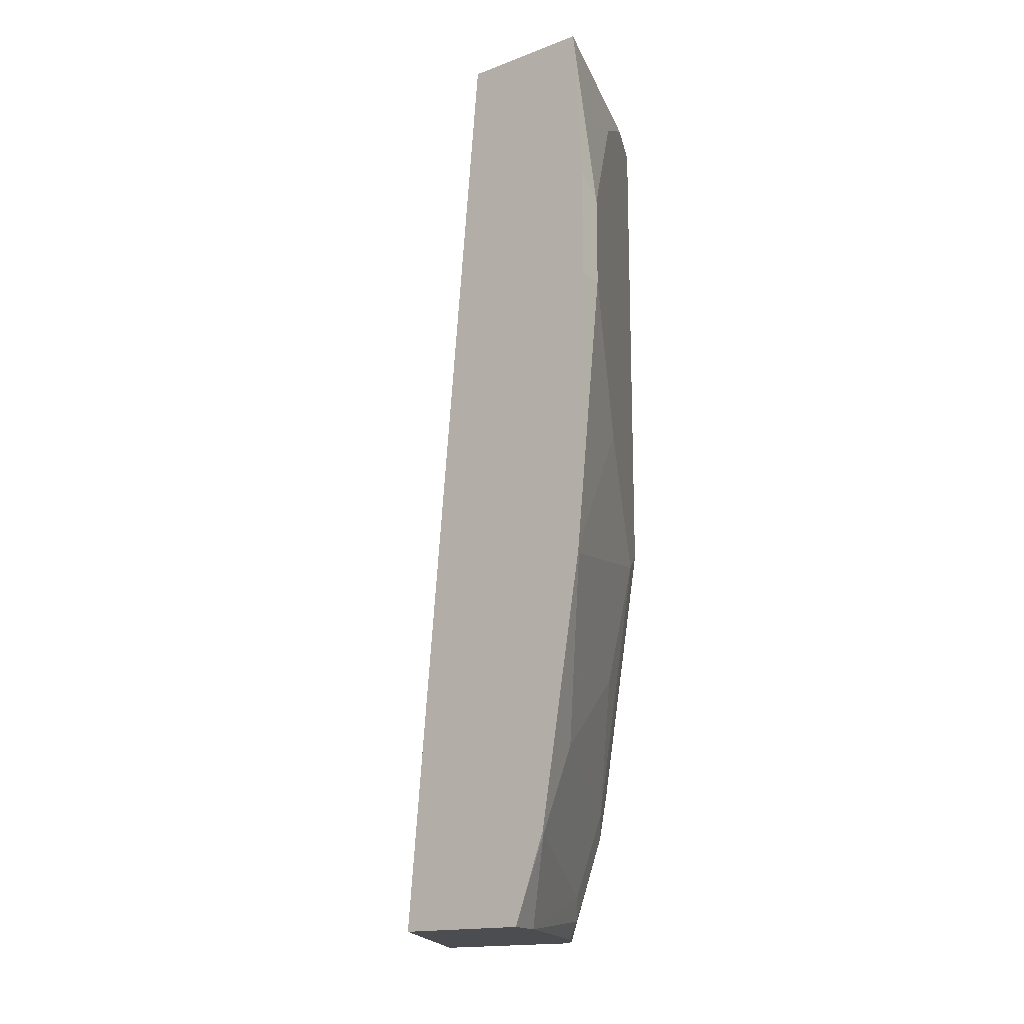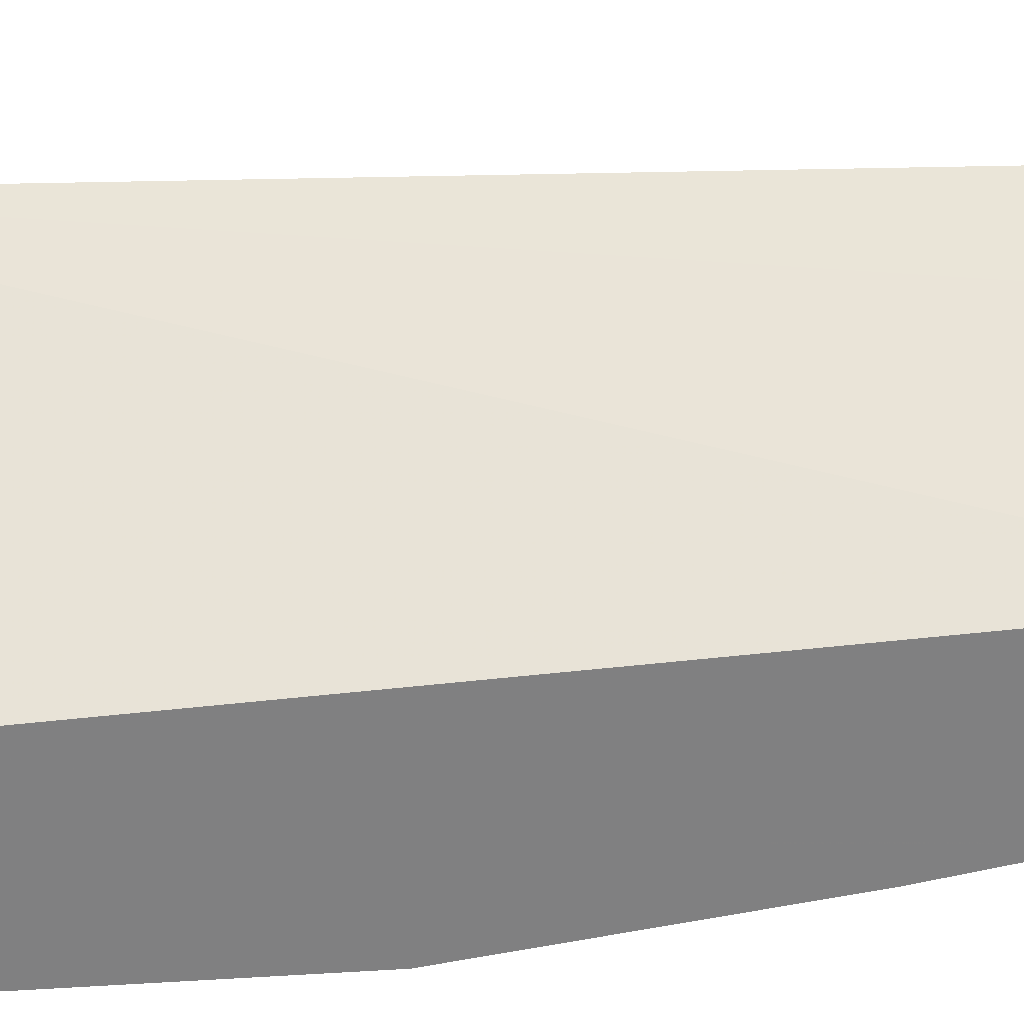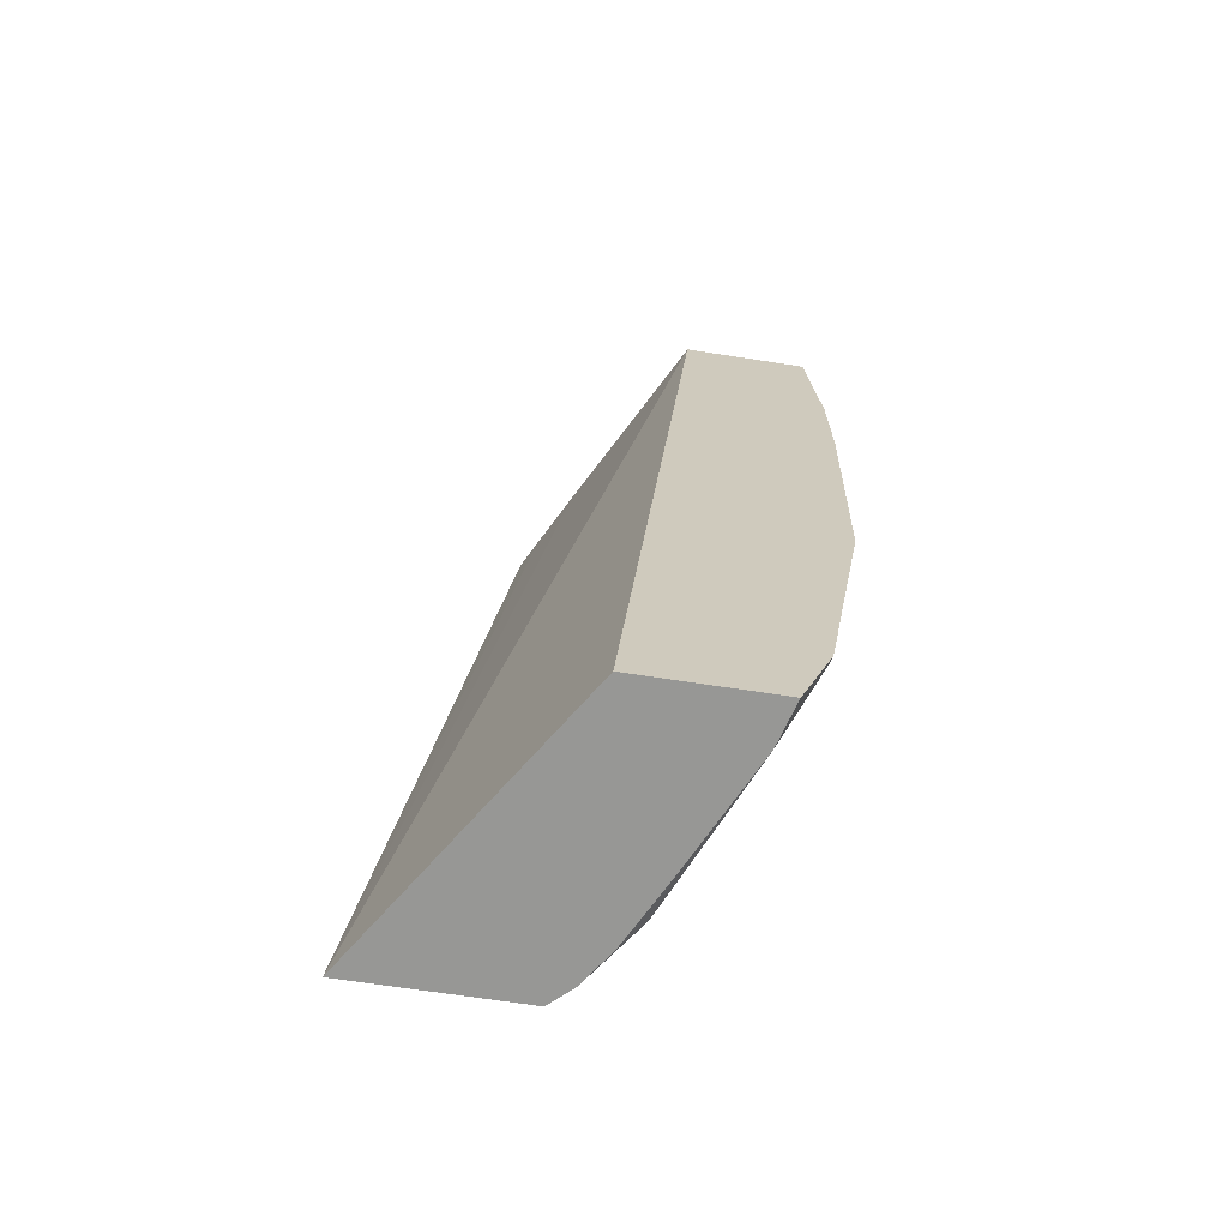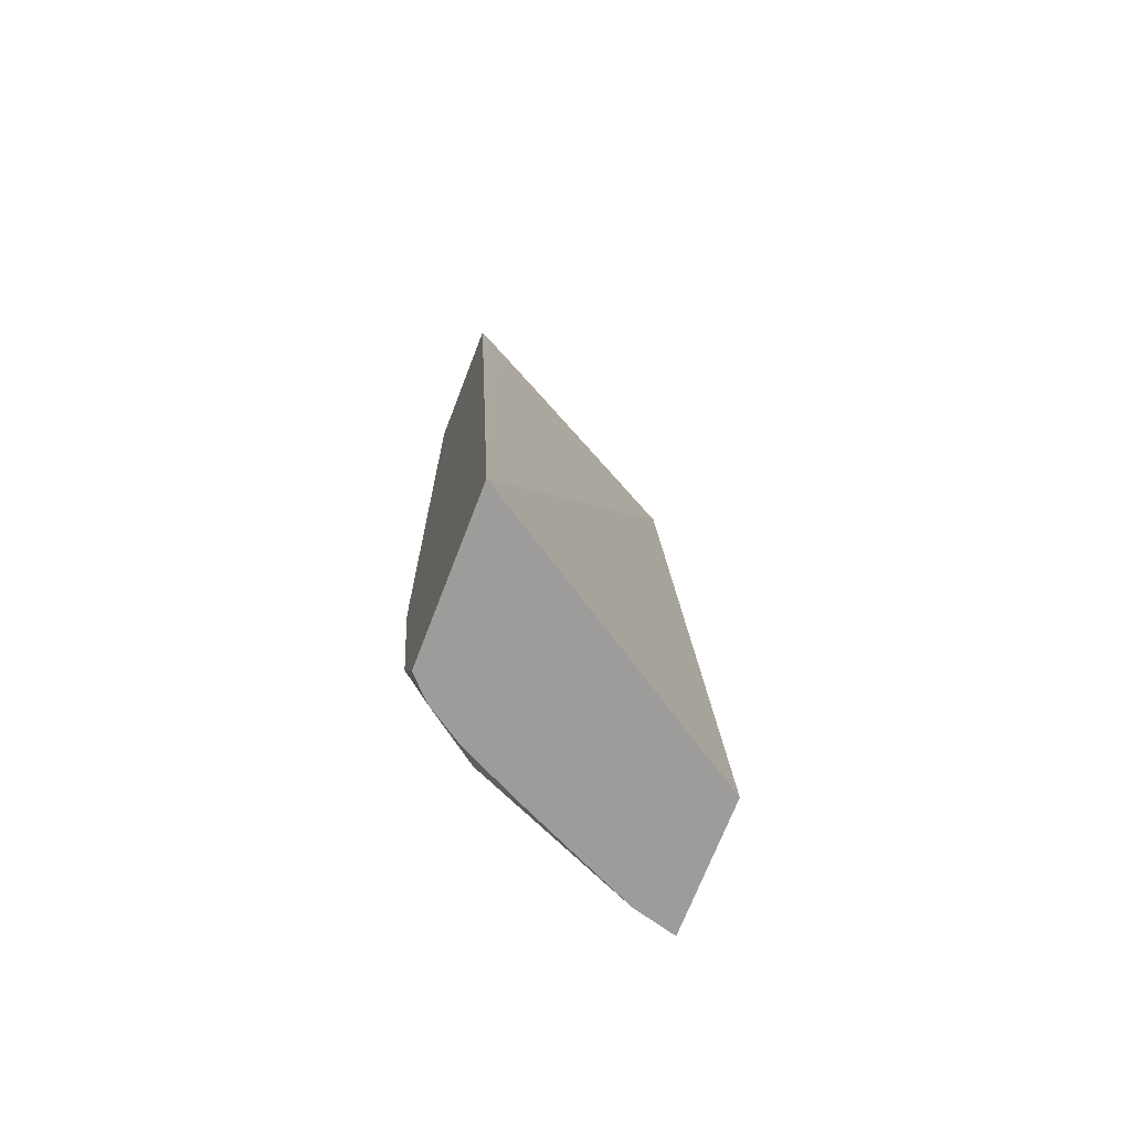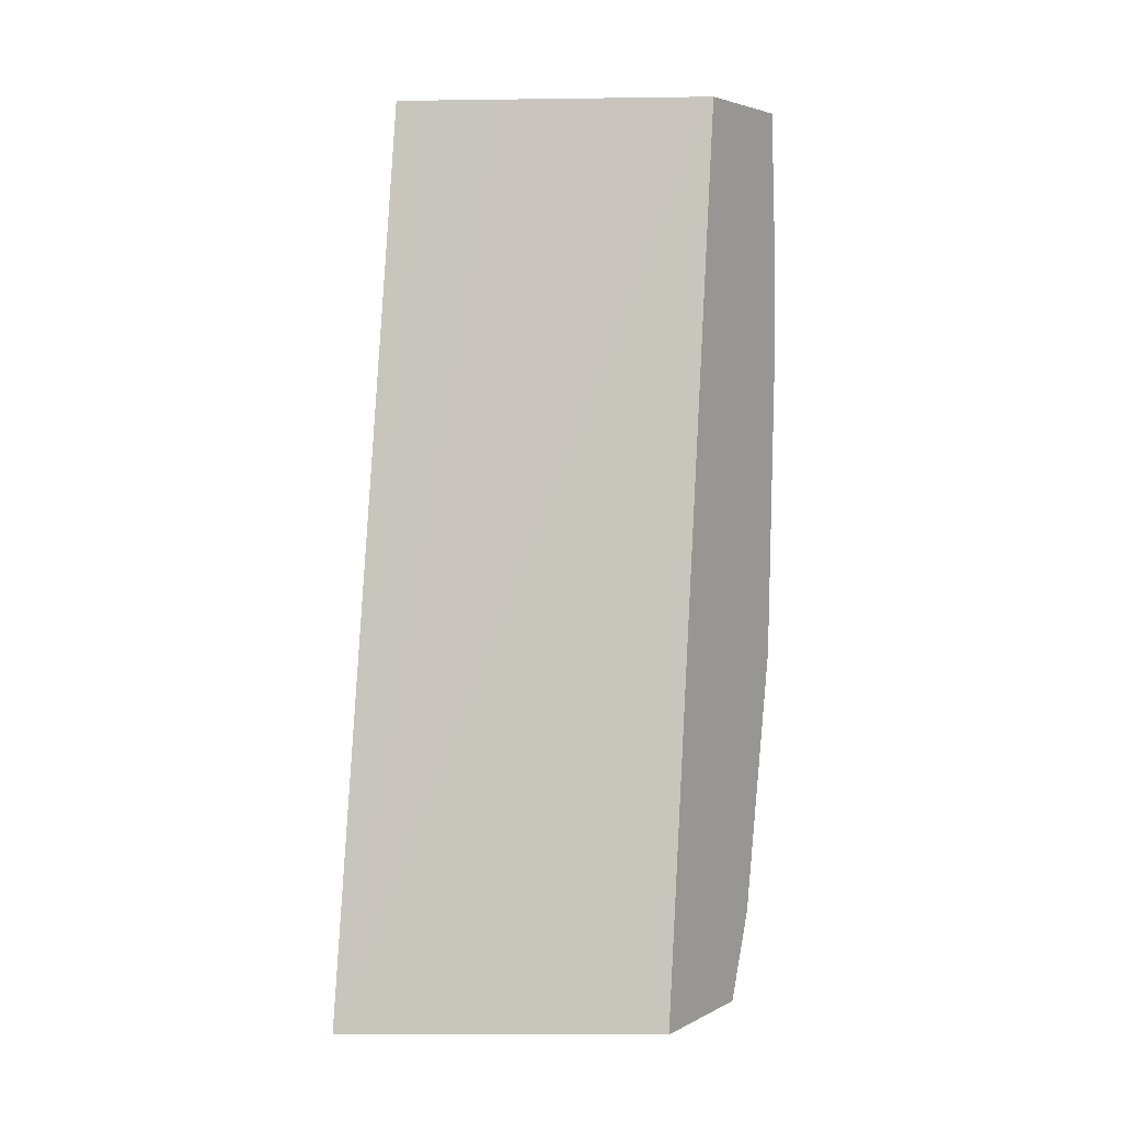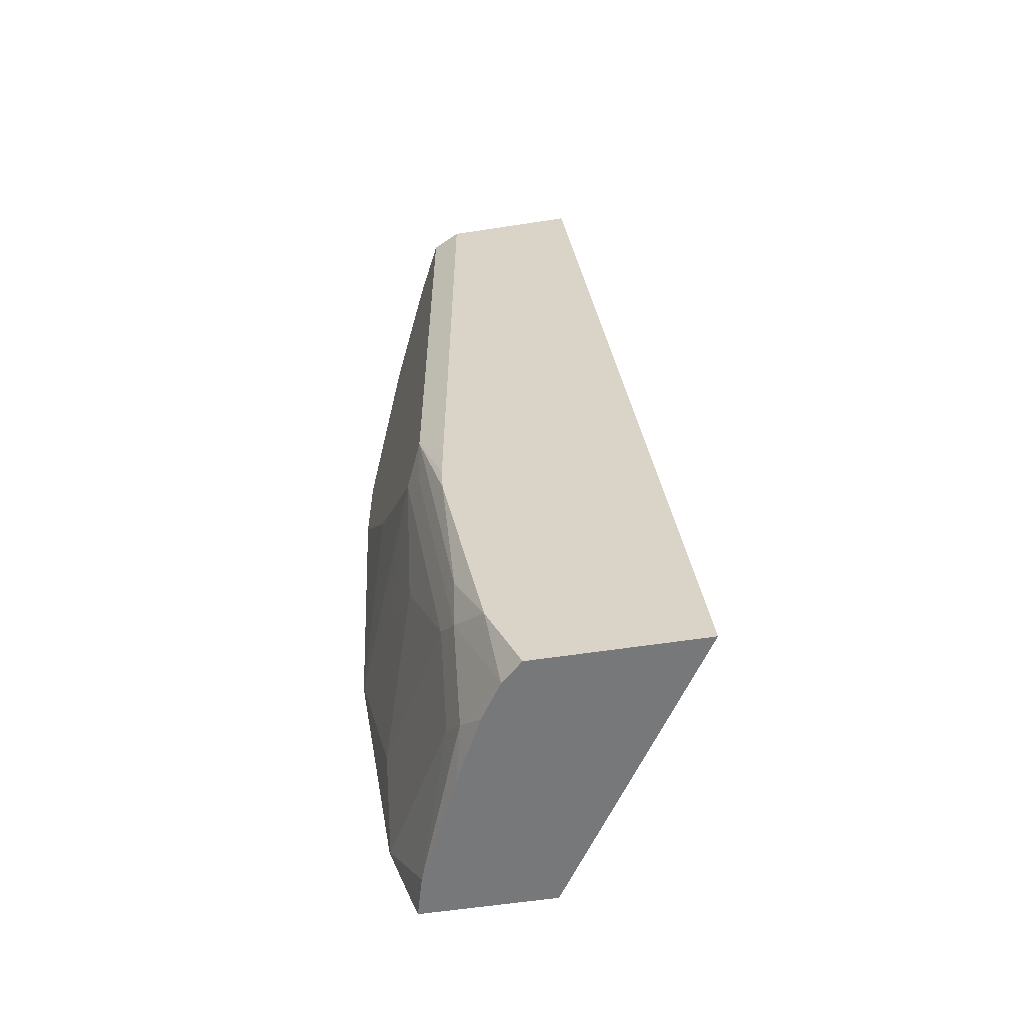
<metadata>
{"format":"obj","ext":"obj","renderer":"f3d","projection":"perspective","resolution":1024,"background":"white","views":[{"elev":-16.2,"azim":127.6,"up":"+Y"},{"elev":29.7,"azim":71.9,"up":"+Z"},{"elev":-68.1,"azim":81.2,"up":"+Y"},{"elev":-70.1,"azim":-21.0,"up":"+Y"},{"elev":4.1,"azim":32.4,"up":"+Y"},{"elev":-57.4,"azim":-80.9,"up":"+Y"}]}
</metadata>
<code>
v -0.417 -0.5397 -0.4322
v -0.417 -0.5397 -0.5551
v -0.2117 -0.5397 -0.562
v -0.2117 0.1362 -0.6225
v -0.3512 0.1362 -0.5488
v -0.3957 0.1362 -0.5257
v -0.417 0.1362 -0.5149
v -0.4104 -0.5397 -0.5622
v -0.417 -0.4829 -0.5804
v -0.2117 -0.5397 -0.6607
v -0.2117 0.1362 -0.7173
v -0.417 0.1362 -0.6147
v -0.4018 -0.5397 -0.5713
v -0.4061 -0.428 -0.6037
v -0.3951 -0.461 -0.605
v -0.417 -0.3182 -0.6133
v -0.2434 -0.5397 -0.6521
v -0.2117 -0.5268 -0.6656
v -0.2117 0.01872 -0.7244
v -0.2305 -3.16e-06 -0.7244
v -0.2964 0.09878 -0.6915
v -0.3622 0.1362 -0.6585
v -0.4061 0.1362 -0.6366
v -0.417 -0.2633 -0.6147
v -0.3622 -0.5268 -0.605
v -0.3751 -0.5397 -0.5889
v -0.4061 -0.2305 -0.6366
v -0.3951 -0.2634 -0.638
v -0.3787 -0.4445 -0.6174
v -0.3457 -0.5103 -0.6174
v -0.417 -0.2965 -0.6147
v -0.325 -0.5397 -0.6138
v -0.214 -0.4774 -0.6832
v -0.2117 -0.4751 -0.6844
v -0.2117 -0.0659 -0.7244
v -0.2305 -0.0659 -0.7244
v -0.3128 -0.1812 -0.6832
v -0.3183 0.09878 -0.6805
v -0.3493 -0.5397 -0.6018
v -0.3787 -0.2469 -0.6503
v -0.3457 -0.3457 -0.6503
v -0.247 -0.4115 -0.6832
v -0.214 -0.2799 -0.7162
v -0.2117 -0.2776 -0.7173
v -0.2964 -0.1647 -0.6915
v -0.2799 -0.3128 -0.6832
f 21 23 22
f 19 36 20
f 21 38 23
f 20 38 21
f 20 23 38
f 20 37 23
f 20 36 37
f 23 37 27
f 19 35 36
f 15 30 25
f 17 33 18
f 17 30 33
f 17 25 30
f 17 32 25
f 16 31 27
f 15 29 30
f 15 28 29
f 14 28 15
f 24 27 31
f 18 33 34
f 25 32 39
f 40 43 46
f 27 40 28
f 14 27 28
f 43 45 44
f 42 46 43
f 41 46 42
f 40 46 41
f 37 43 40
f 37 45 43
f 36 45 37
f 36 44 45
f 35 44 36
f 33 44 34
f 33 43 44
f 33 42 43
f 29 42 33
f 29 41 42
f 29 40 41
f 29 33 30
f 28 40 29
f 27 37 40
f 25 39 26
f 14 16 27
f 3 44 35
f 13 25 26
f 2 9 8
f 1 9 2
f 1 16 9
f 1 31 16
f 1 24 31
f 1 12 24
f 1 7 12
f 1 5 6
f 1 4 5
f 1 3 4
f 1 10 3
f 1 17 10
f 1 32 17
f 1 39 32
f 1 26 39
f 1 13 26
f 1 8 13
f 1 2 8
f 13 15 25
f 3 10 18
f 3 18 34
f 1 6 7
f 12 23 27
f 3 34 44
f 11 21 22
f 11 20 21
f 11 19 20
f 10 17 18
f 9 16 14
f 9 14 15
f 8 9 13
f 4 6 5
f 9 15 13
f 12 27 24
f 4 7 6
f 3 19 11
f 3 11 4
f 4 11 22
f 3 35 19
f 4 23 12
f 4 12 7
f 4 22 23

</code>
